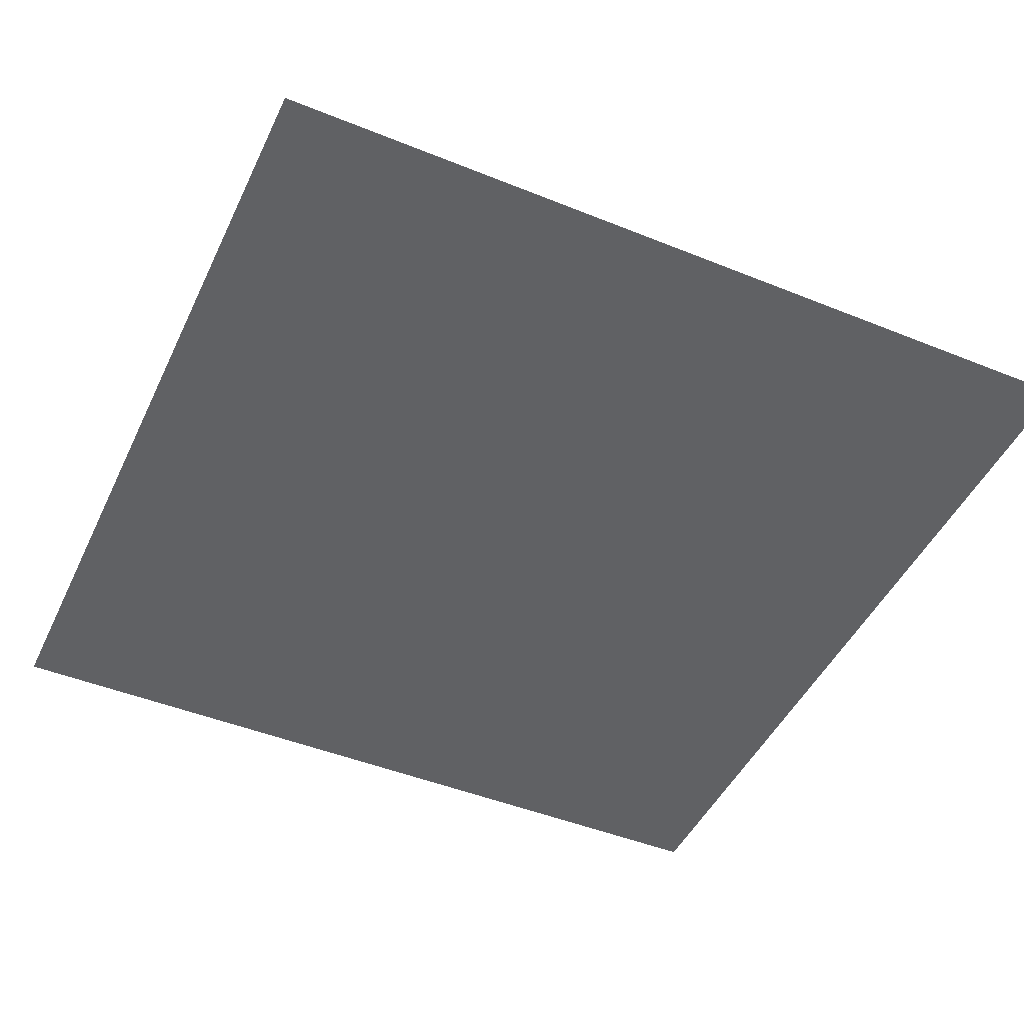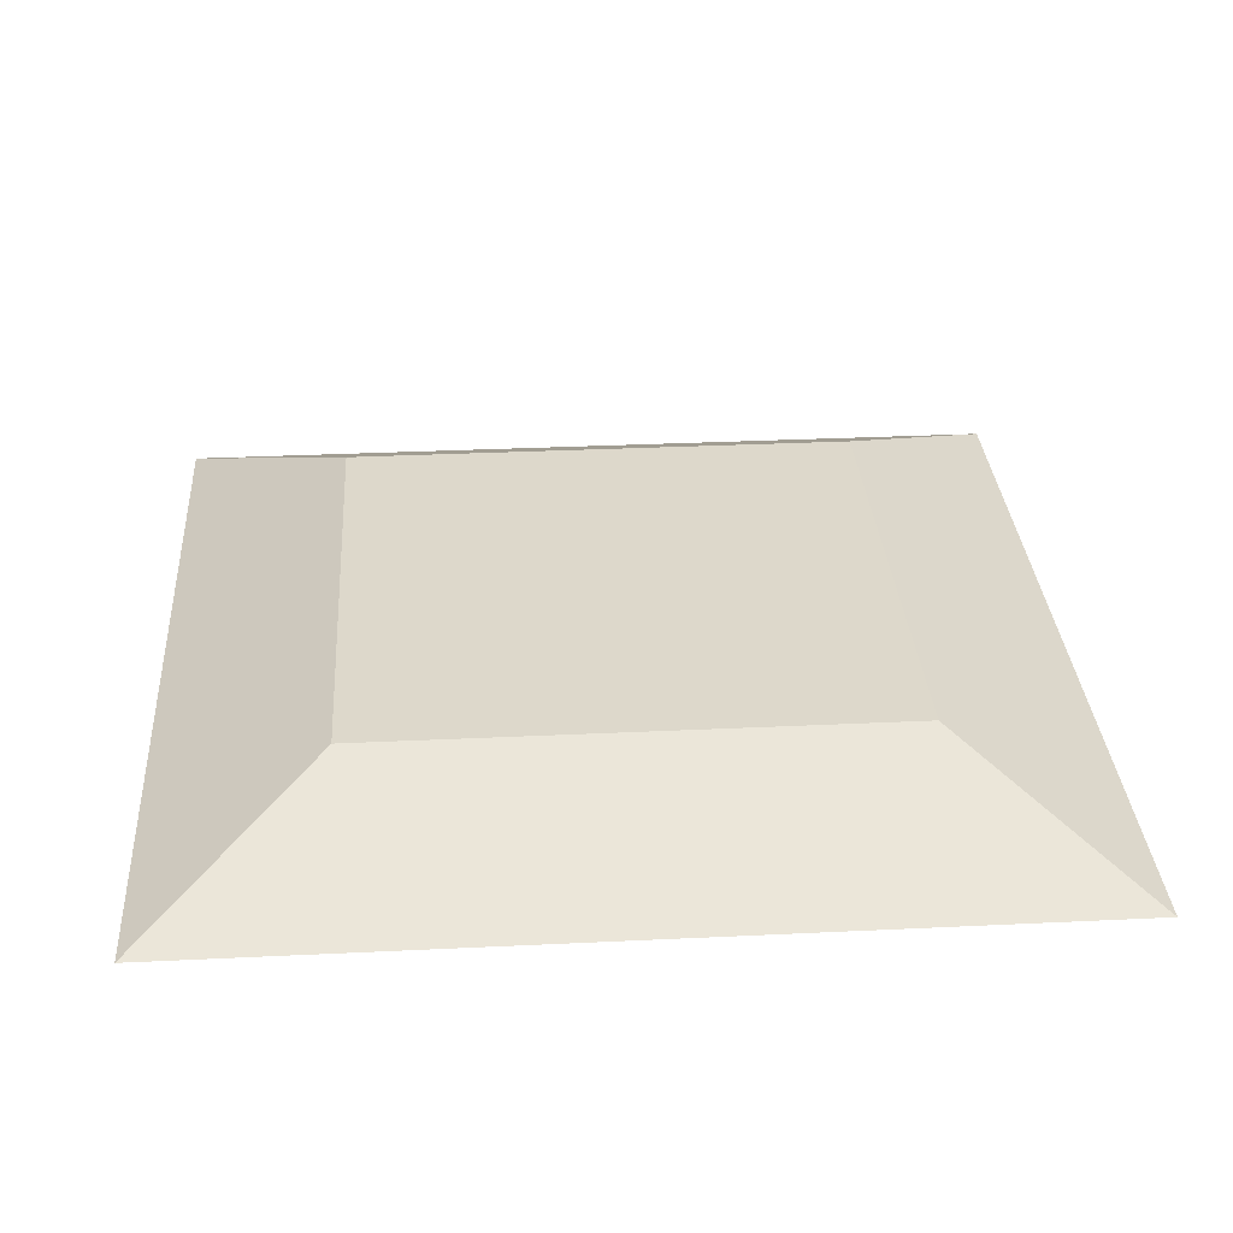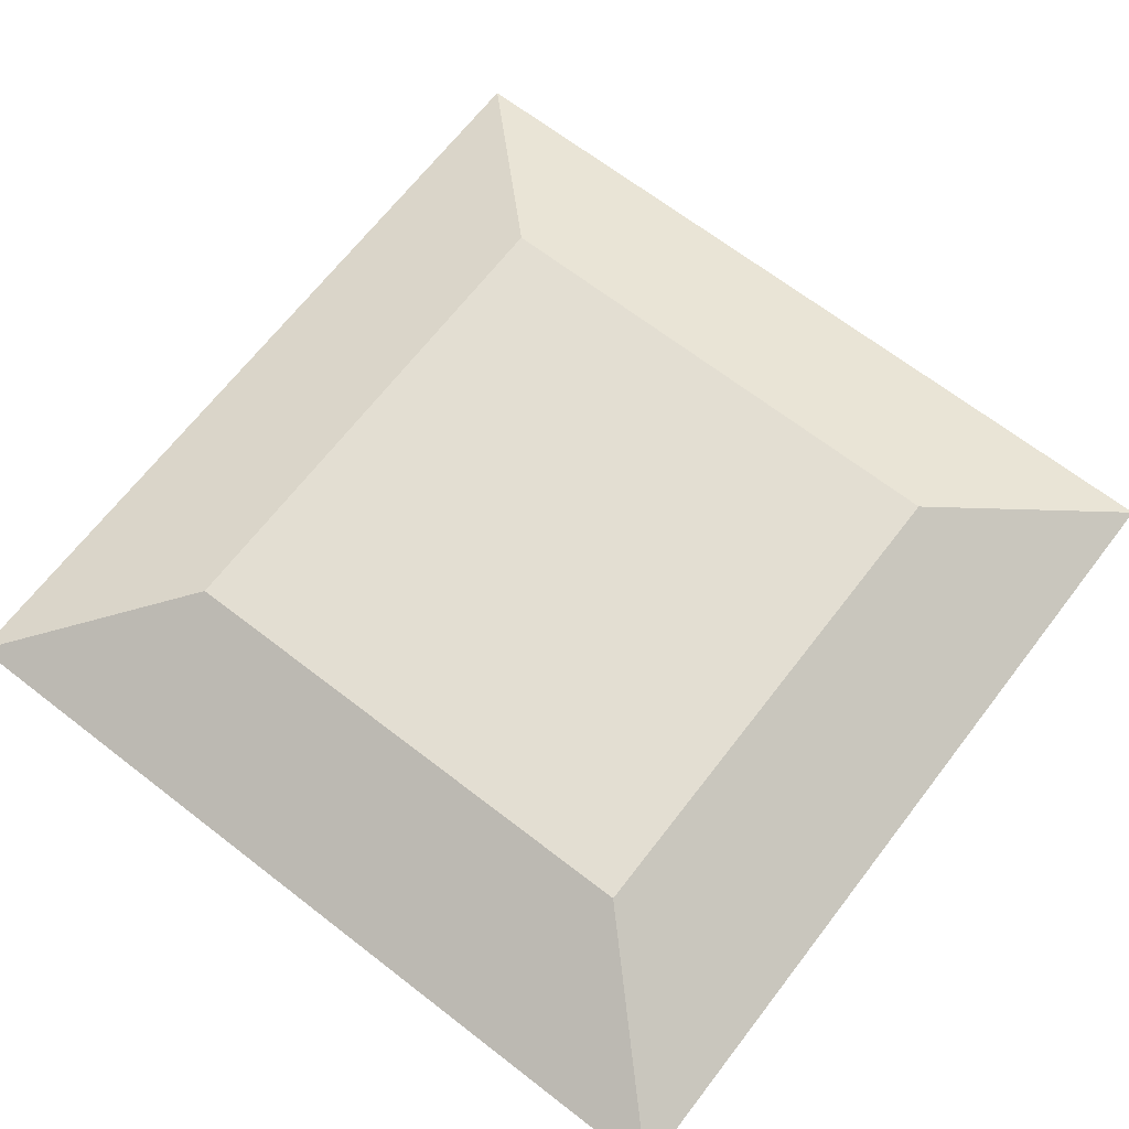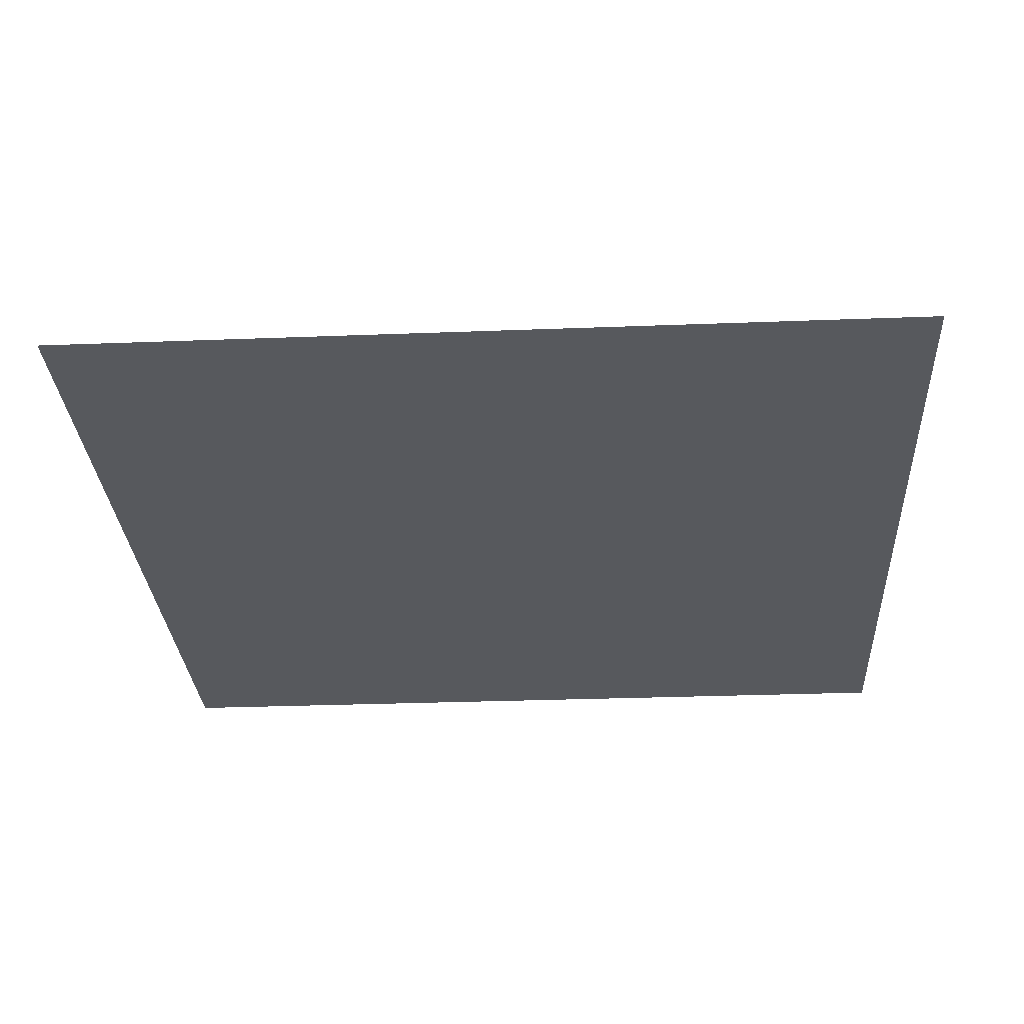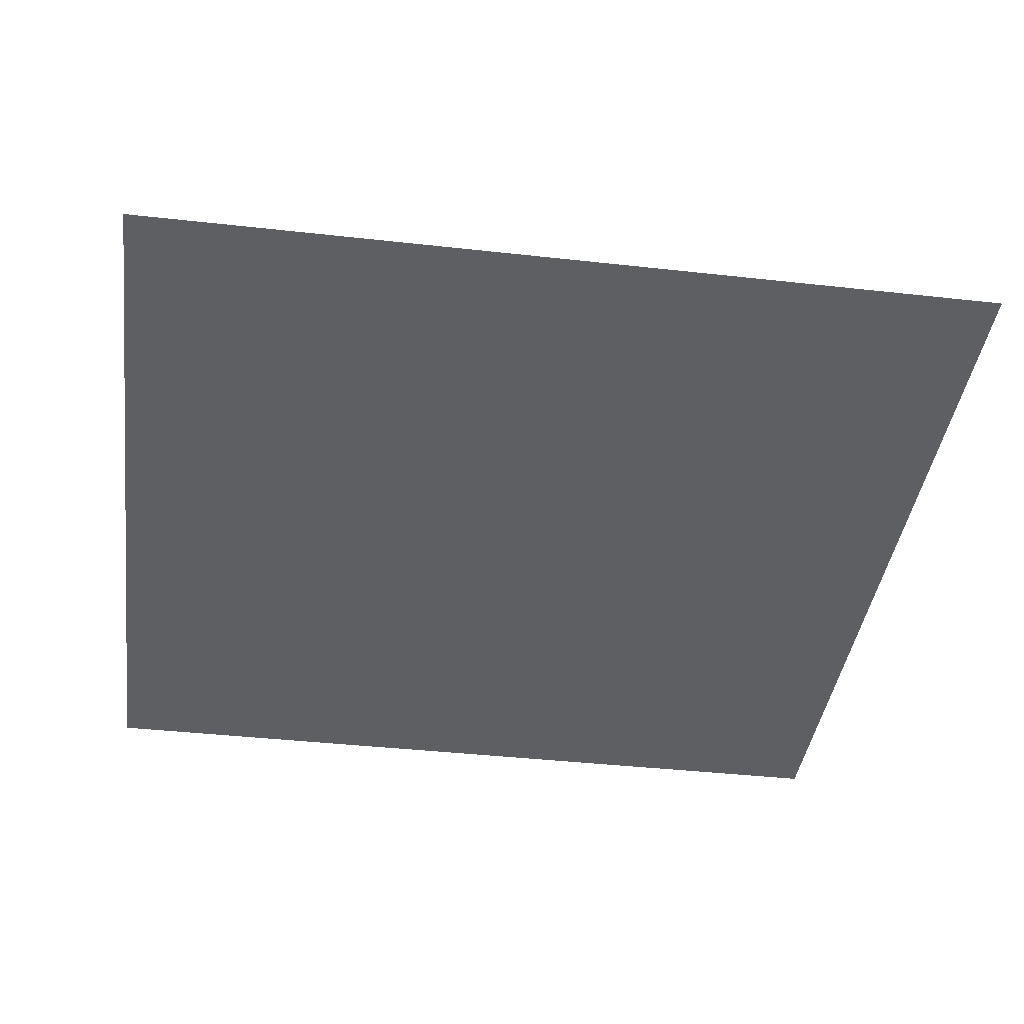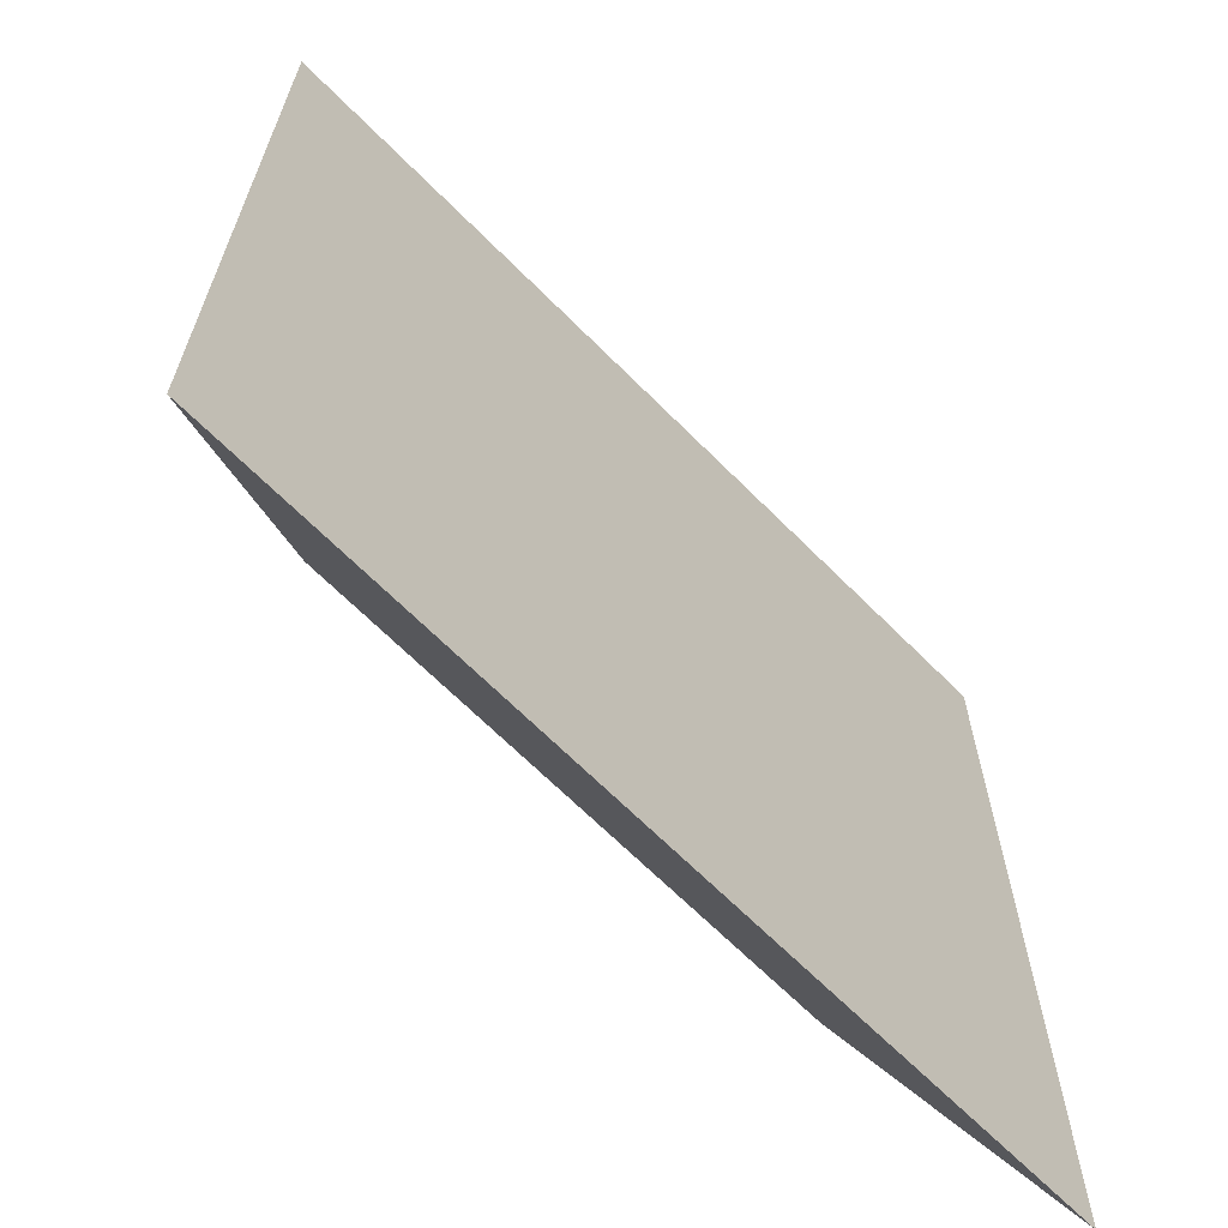
<metadata>
{"format":"obj","ext":"obj","renderer":"f3d","projection":"perspective","resolution":1024,"background":"white","views":[{"elev":-46.9,"azim":65.4,"up":"+Z"},{"elev":31.5,"azim":-93.9,"up":"+Z"},{"elev":67.7,"azim":37.7,"up":"+Z"},{"elev":-29.1,"azim":-86.7,"up":"+Z"},{"elev":-40.5,"azim":-7.8,"up":"+Z"},{"elev":-66.2,"azim":134.7,"up":"+Y"}]}
</metadata>
<code>
v 0.5 0.5 0
v 0.5 -0.5 0
v -0.5 -0.5 0
v -0.5 0.5 0
v 0.3 0.3 0.1
v 0.3 -0.3 0.1
v -0.3 -0.3 0.1
v -0.3 0.3 0.1
f 5 1 4
f 5 4 8
f 3 7 8
f 3 8 4
f 2 6 3
f 6 7 3
f 1 5 2
f 5 6 2
f 5 8 7
f 5 7 6
f 1 2 3
f 1 3 4

</code>
